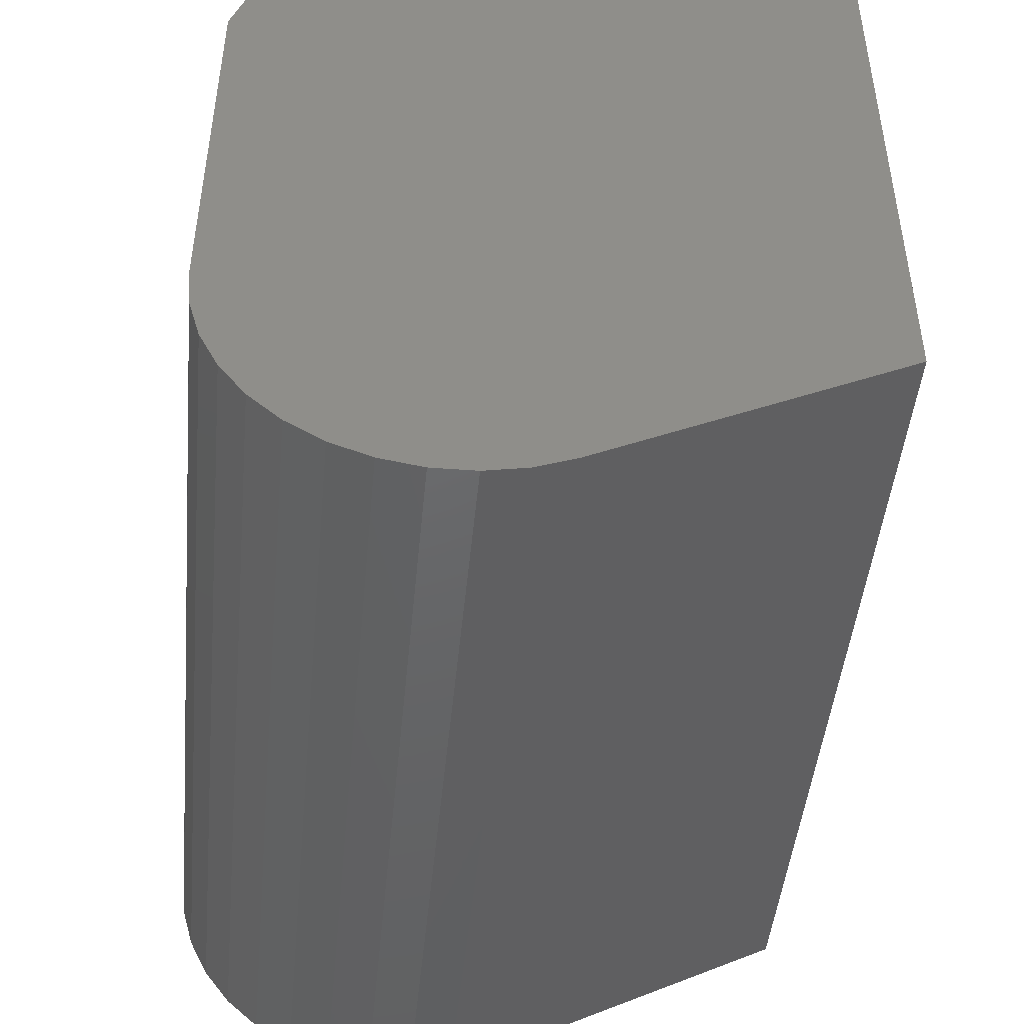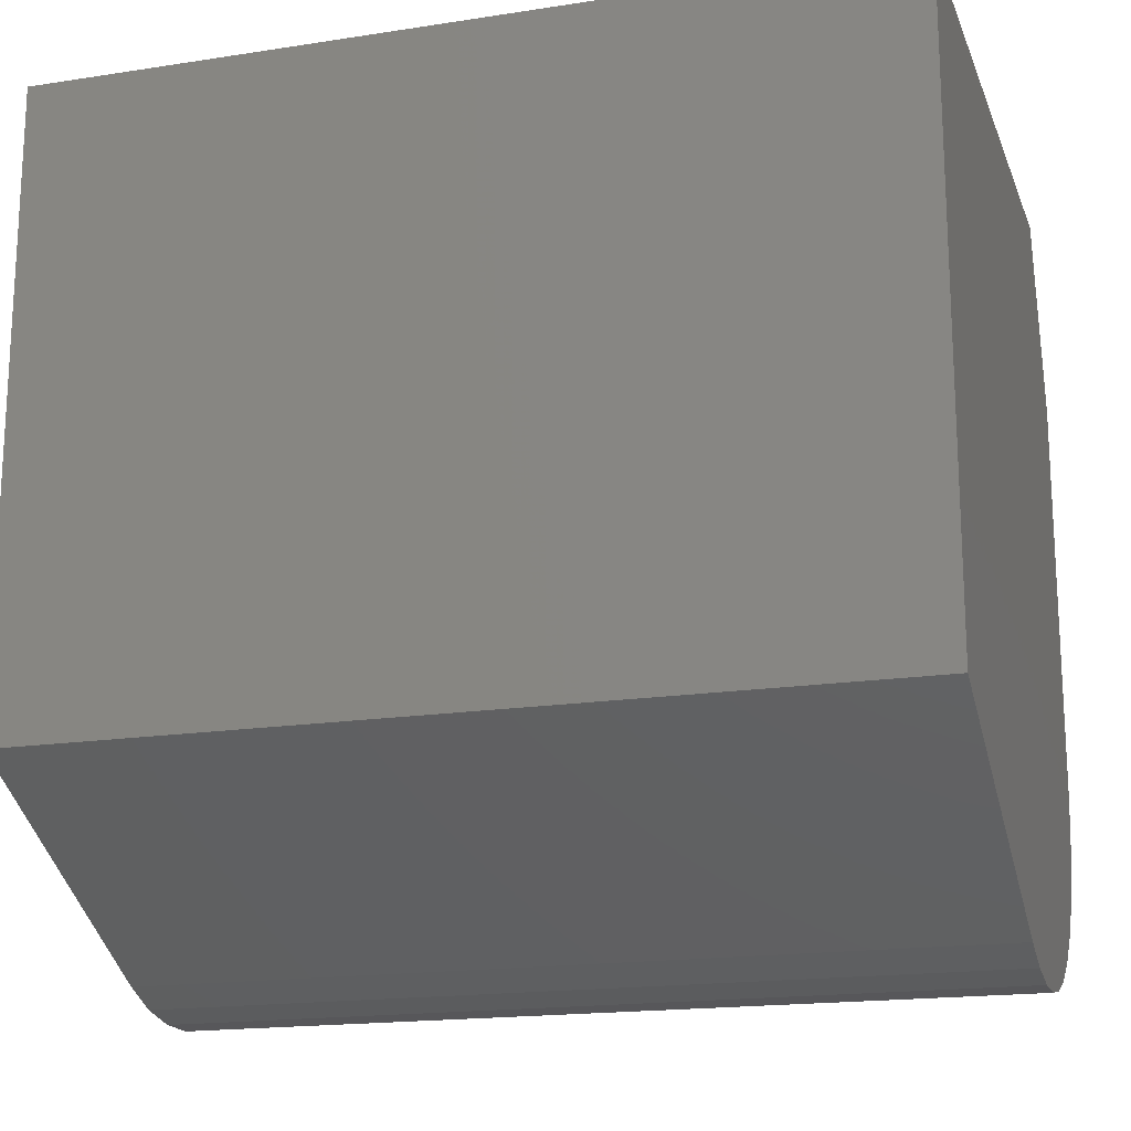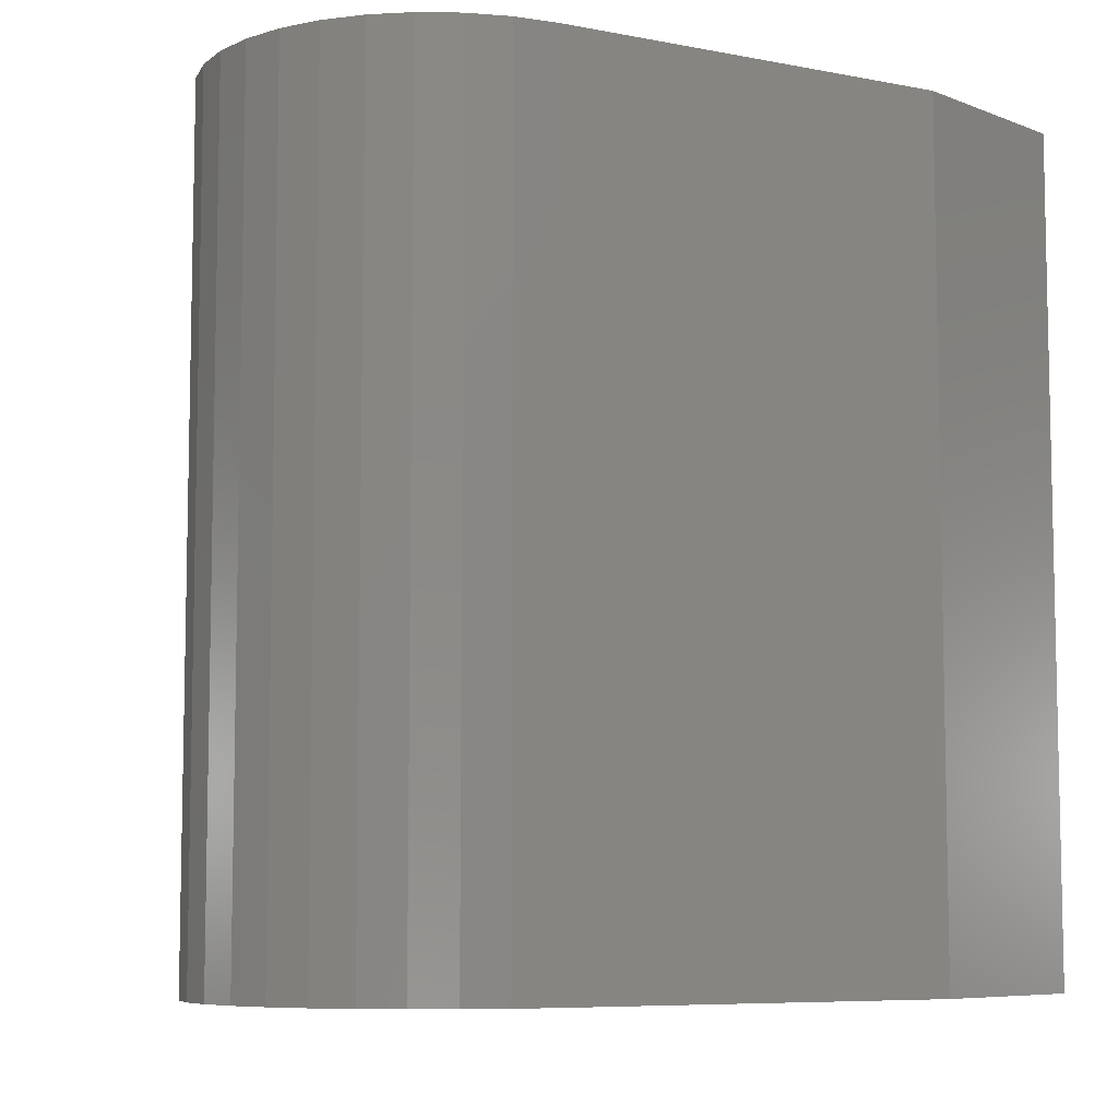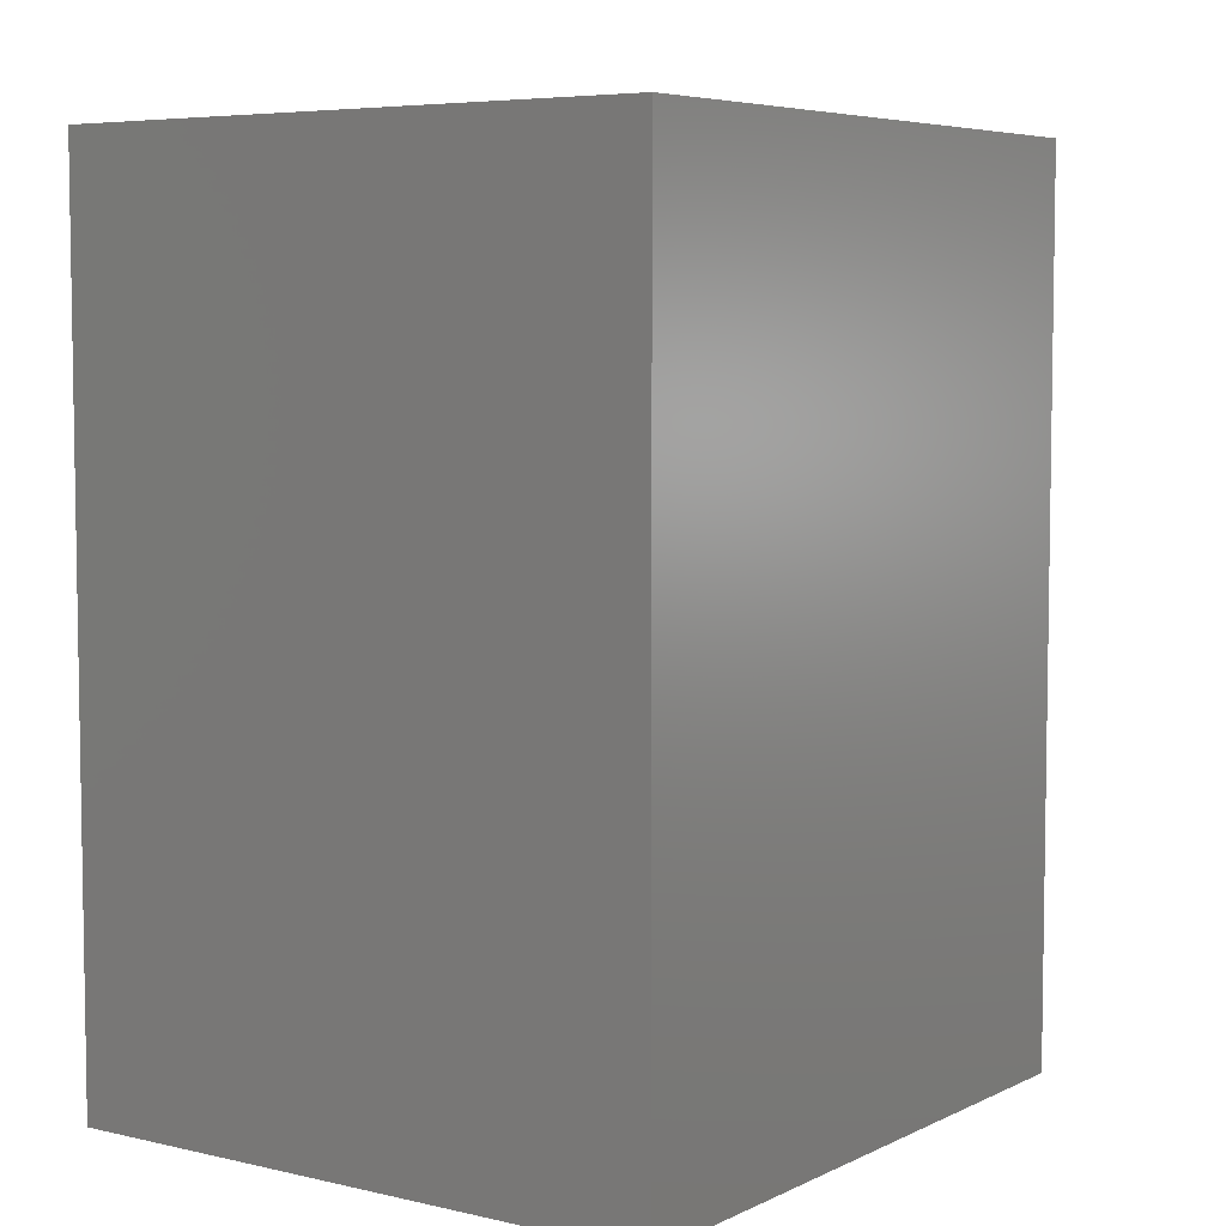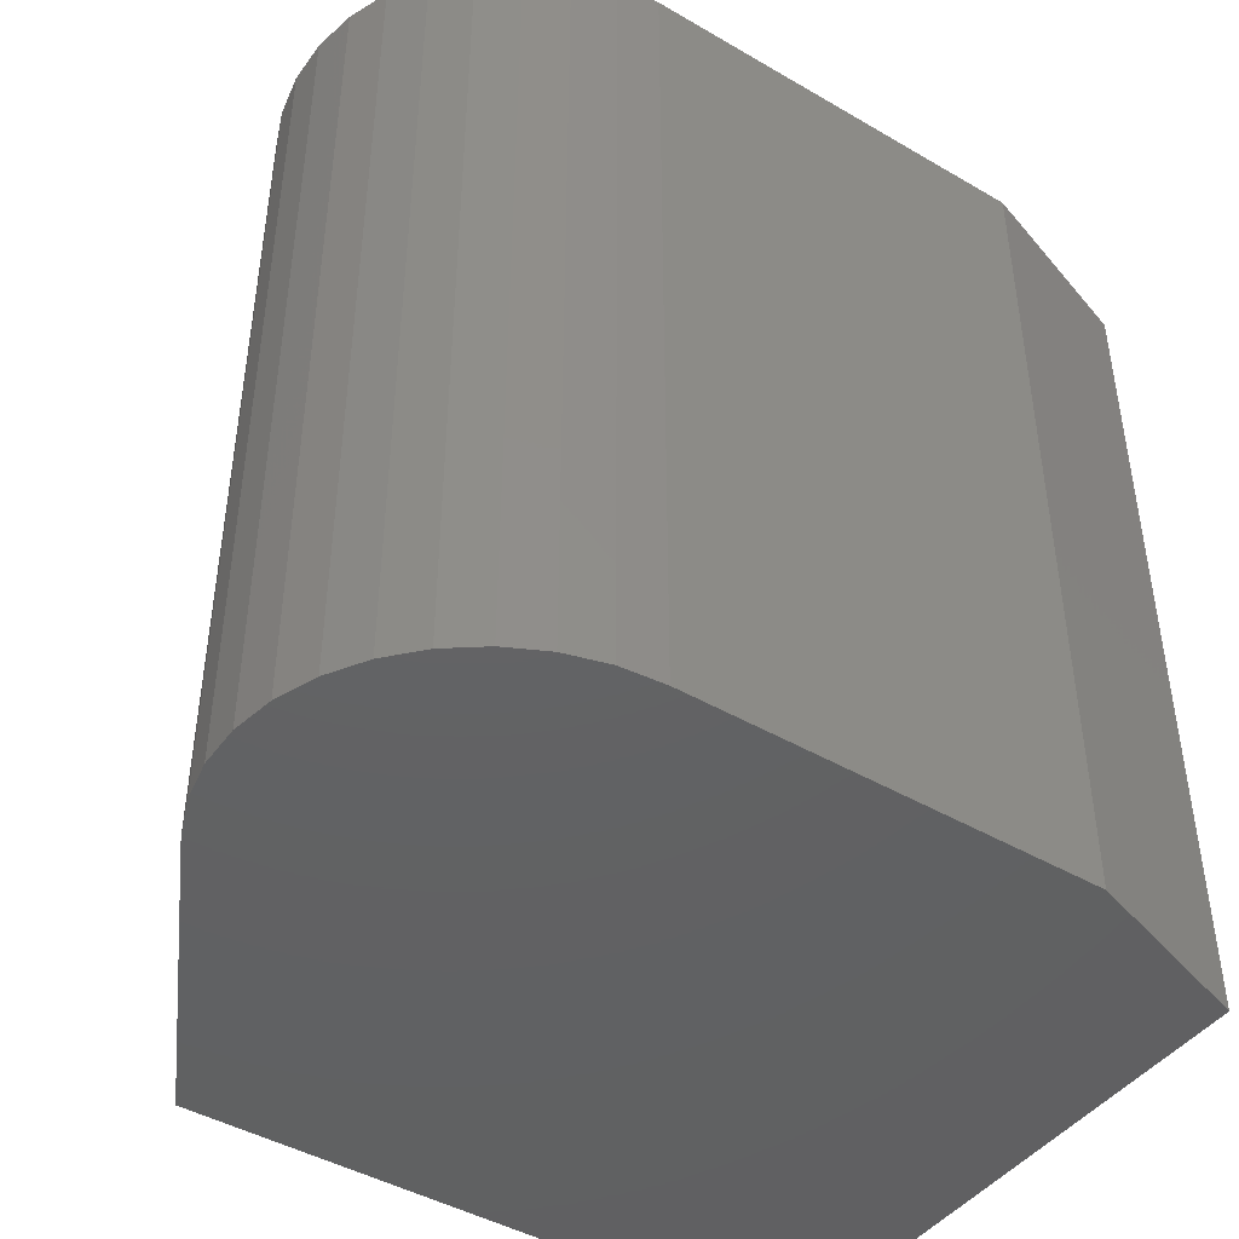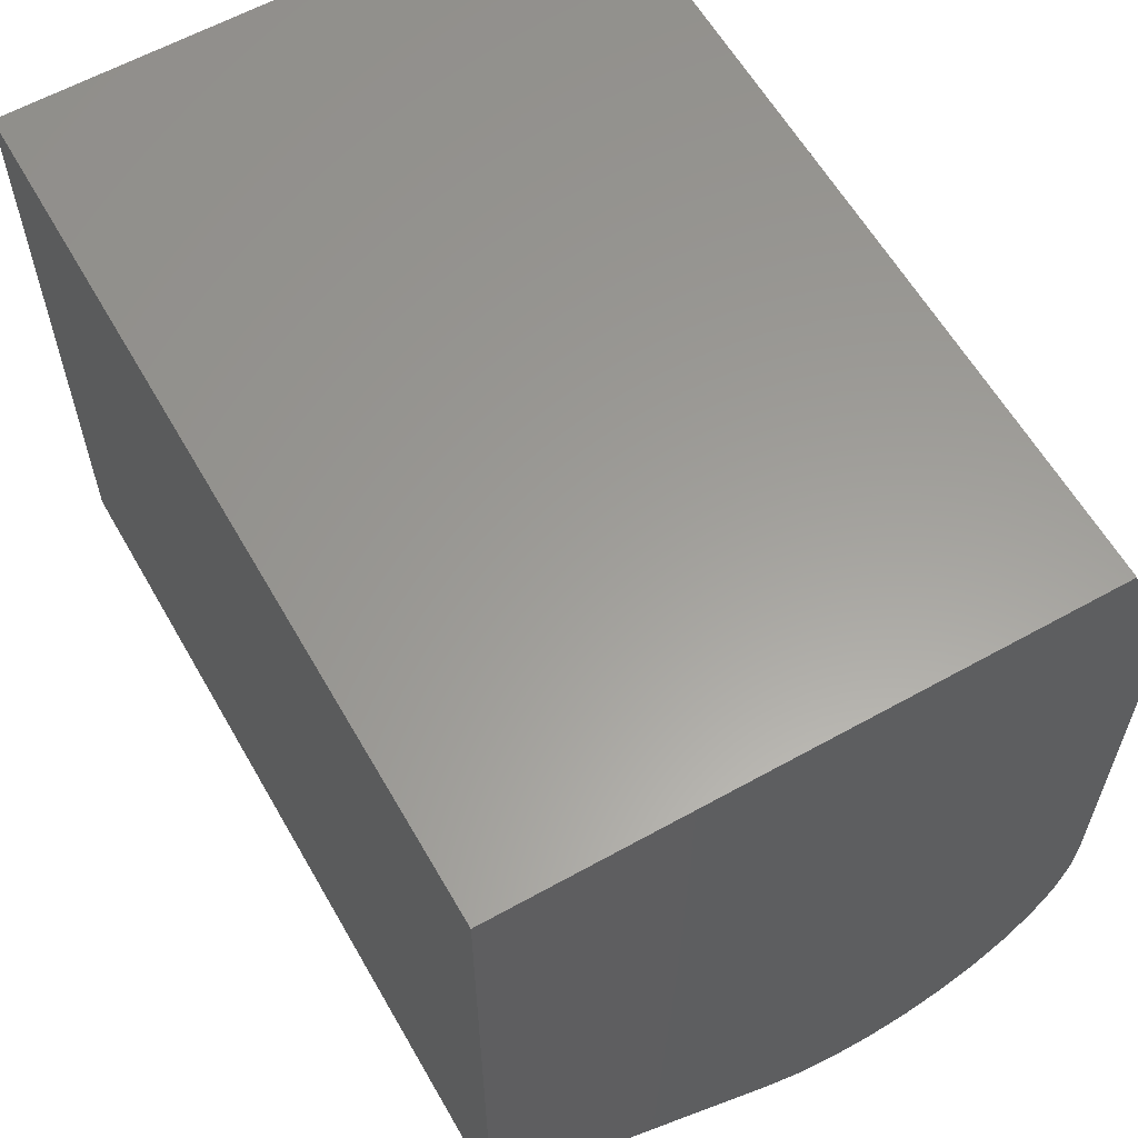
<metadata>
{"format":"stl","ext":"stl","renderer":"f3d","projection":"perspective","resolution":1024,"background":"white","views":[{"elev":-46.8,"azim":174.5,"up":"+Y"},{"elev":-17.6,"azim":-73.0,"up":"+Y"},{"elev":-7.4,"azim":61.3,"up":"+Z"},{"elev":5.8,"azim":-144.7,"up":"+Z"},{"elev":-44.4,"azim":55.8,"up":"+Z"},{"elev":60.5,"azim":-29.7,"up":"+Y"}]}
</metadata>
<code>
# stl→obj: 32 verts, 60 faces
v 0.5 0.2948 0.6562
v 0 0.2578 0.6562
v 0.4969 0.2615 0.6562
v 0.3992 0.1333 0.6562
v 0.2689 0.1226 0.6562
v 0.3679 0.1215 0.6562
v 0.3017 0.1161 0.6562
v 0.335 0.1157 0.6562
v 0.2379 0.1351 0.6562
v 0.4277 0.1507 0.6562
v 0.4525 0.173 0.6562
v 0.4727 0.1996 0.6562
v 0.4877 0.2294 0.6562
v 0 0.7473 0.6562
v 0.5 0.6067 0.6562
v 0.4531 0.7473 0.6562
v 0.4969 0.2615 0
v 0 0.2578 0
v 0.5 0.2948 0
v 0.3679 0.1215 0
v 0.2689 0.1226 0
v 0.3992 0.1333 0
v 0.3017 0.1161 0
v 0.335 0.1157 0
v 0.2379 0.1351 0
v 0.4877 0.2294 0
v 0.4727 0.1996 0
v 0.4525 0.173 0
v 0.4277 0.1507 0
v 0.4531 0.7473 0
v 0.5 0.6067 0
v 0 0.7473 0
f 1 2 3
f 4 5 6
f 6 5 7
f 6 7 8
f 9 5 4
f 9 4 10
f 9 10 11
f 9 11 12
f 9 12 13
f 9 13 3
f 9 3 2
f 2 1 14
f 14 1 15
f 14 15 16
f 17 18 19
f 20 21 22
f 23 21 20
f 24 23 20
f 25 18 17
f 25 17 26
f 25 26 27
f 25 27 28
f 25 28 29
f 25 29 22
f 25 22 21
f 30 31 32
f 32 31 19
f 32 19 18
f 1 19 15
f 15 19 31
f 30 32 16
f 16 32 14
f 15 31 16
f 16 31 30
f 18 25 2
f 2 25 9
f 19 1 17
f 17 1 3
f 17 3 26
f 26 3 13
f 26 13 27
f 27 13 12
f 27 12 28
f 28 12 11
f 28 11 29
f 29 11 10
f 29 10 22
f 22 10 4
f 22 4 20
f 20 4 6
f 20 6 24
f 24 6 8
f 24 8 23
f 23 8 7
f 23 7 21
f 21 7 5
f 21 5 25
f 25 5 9
f 32 18 14
f 14 18 2

</code>
